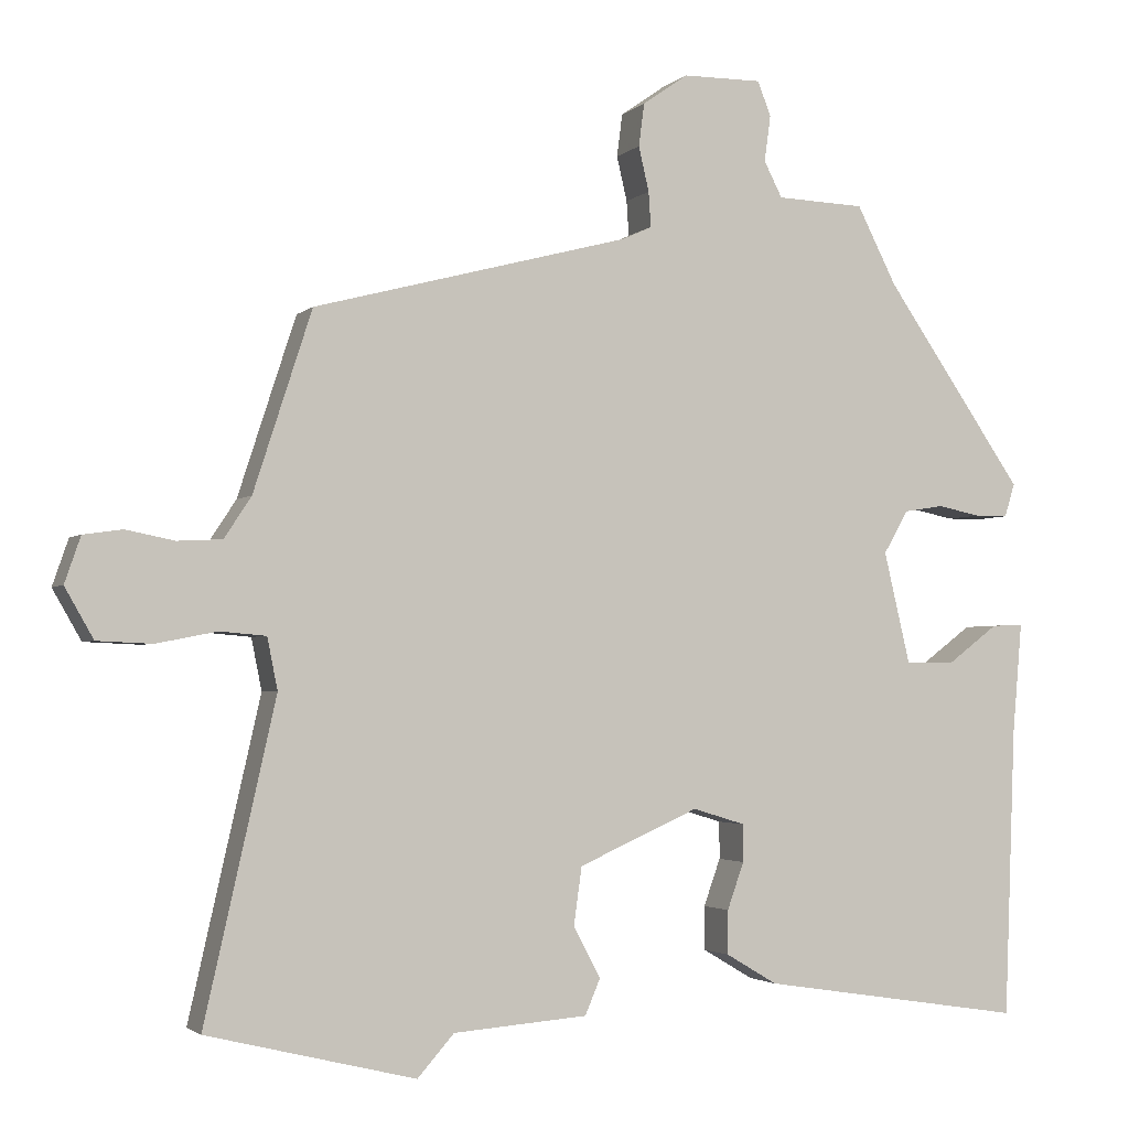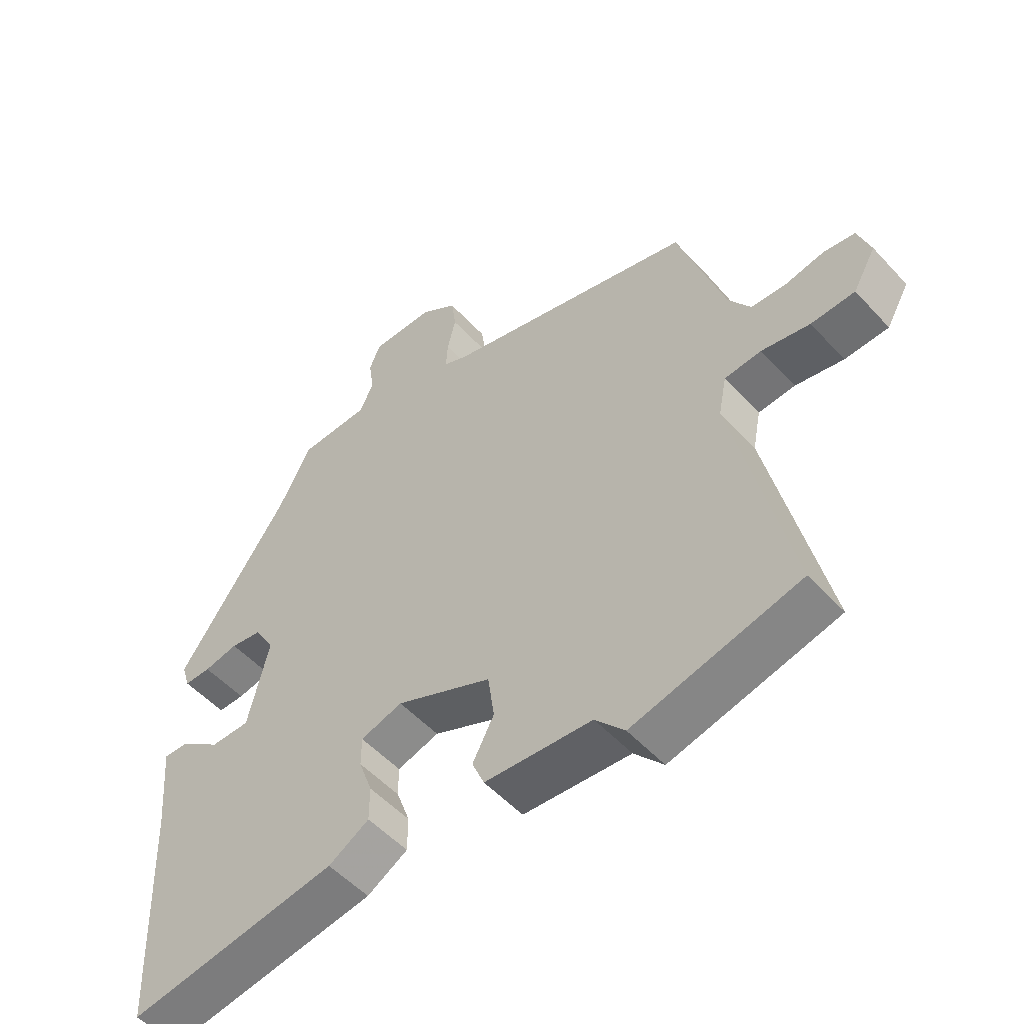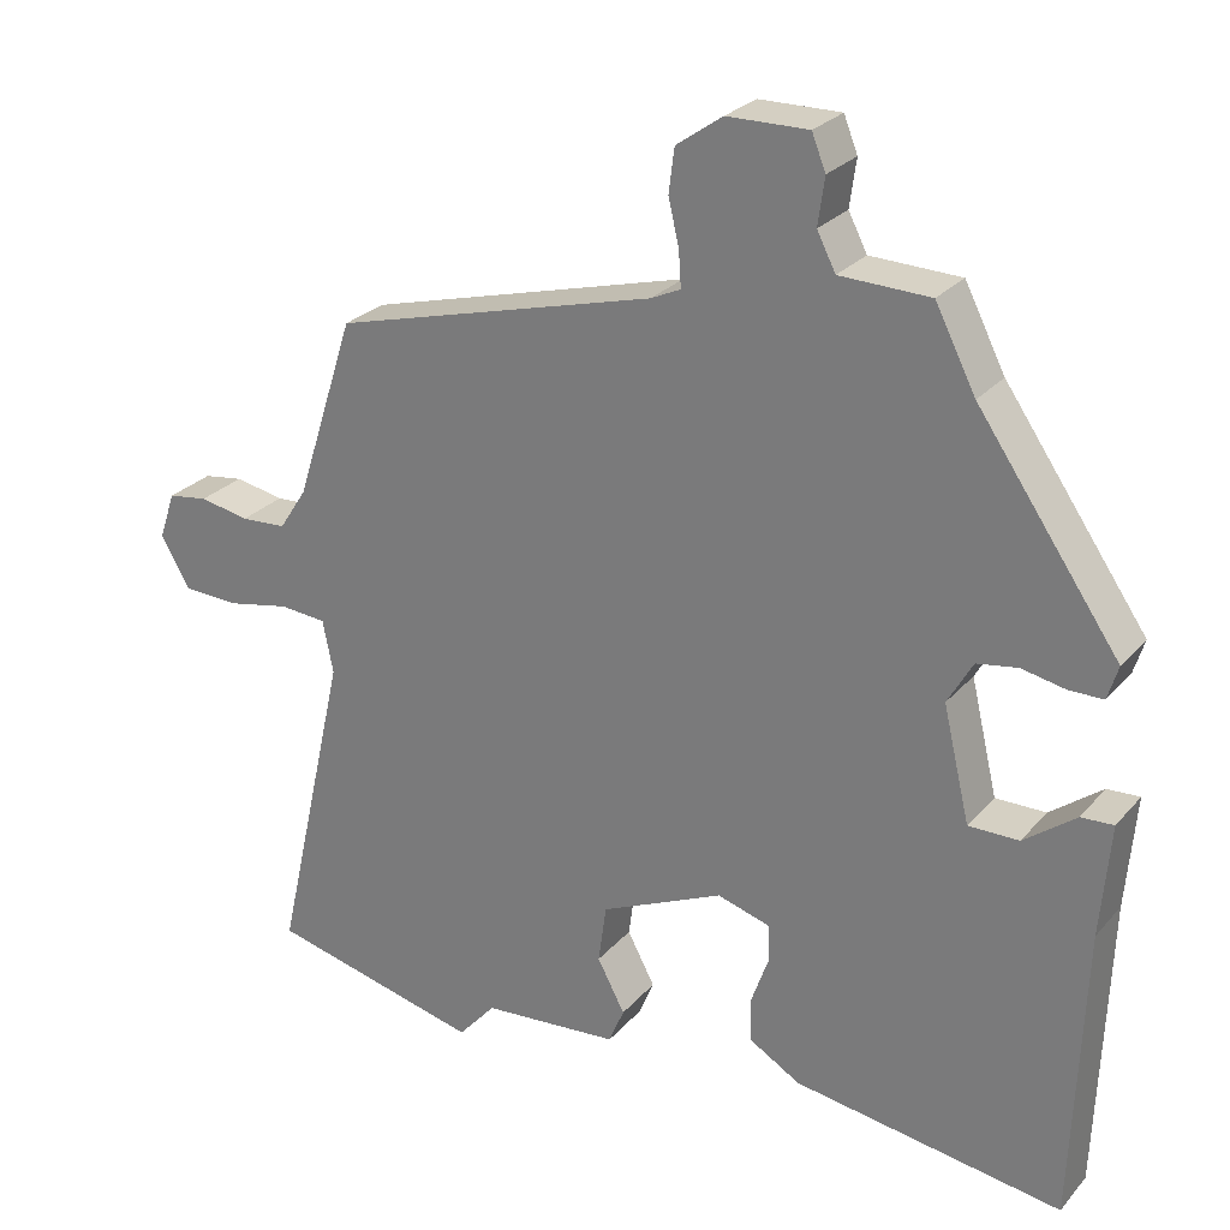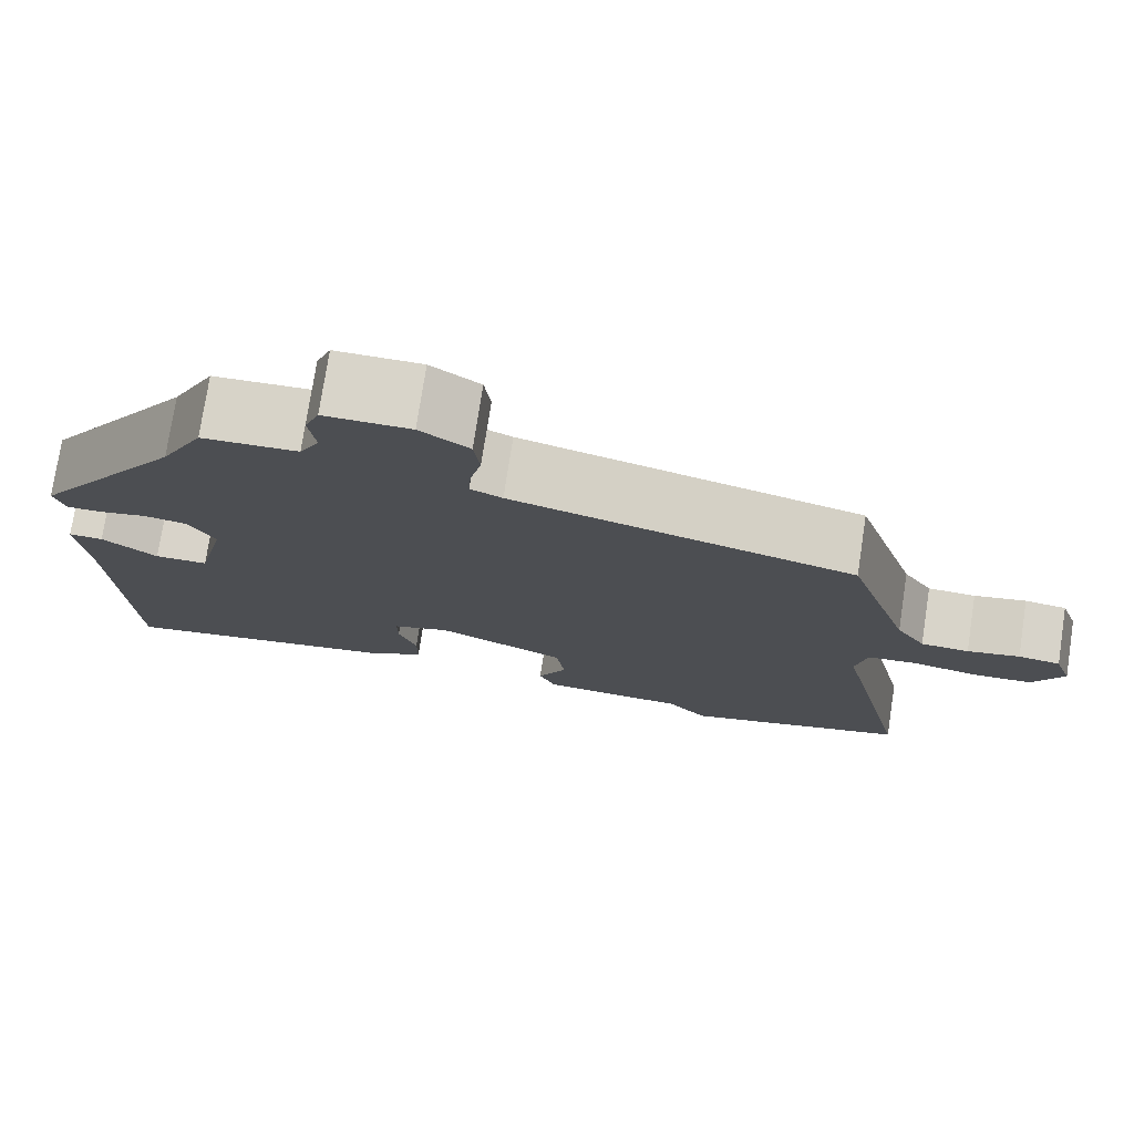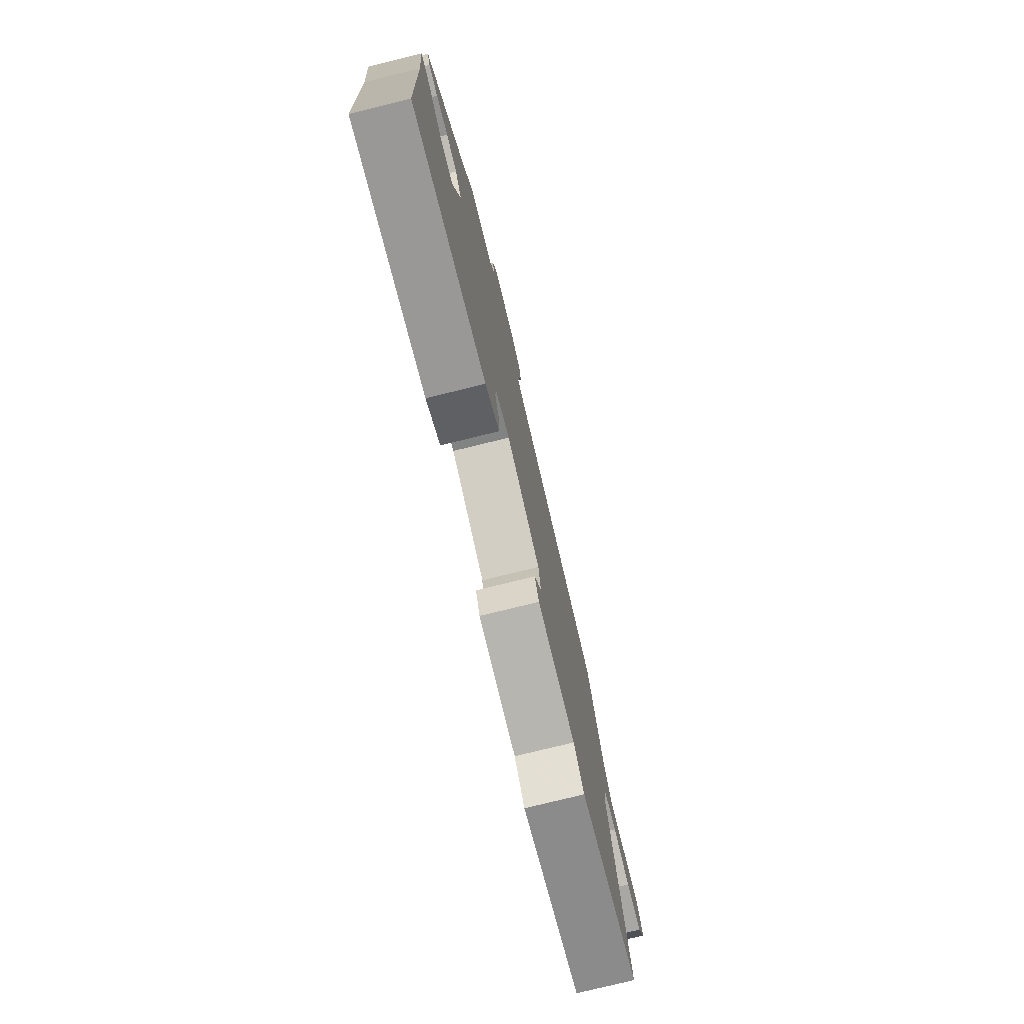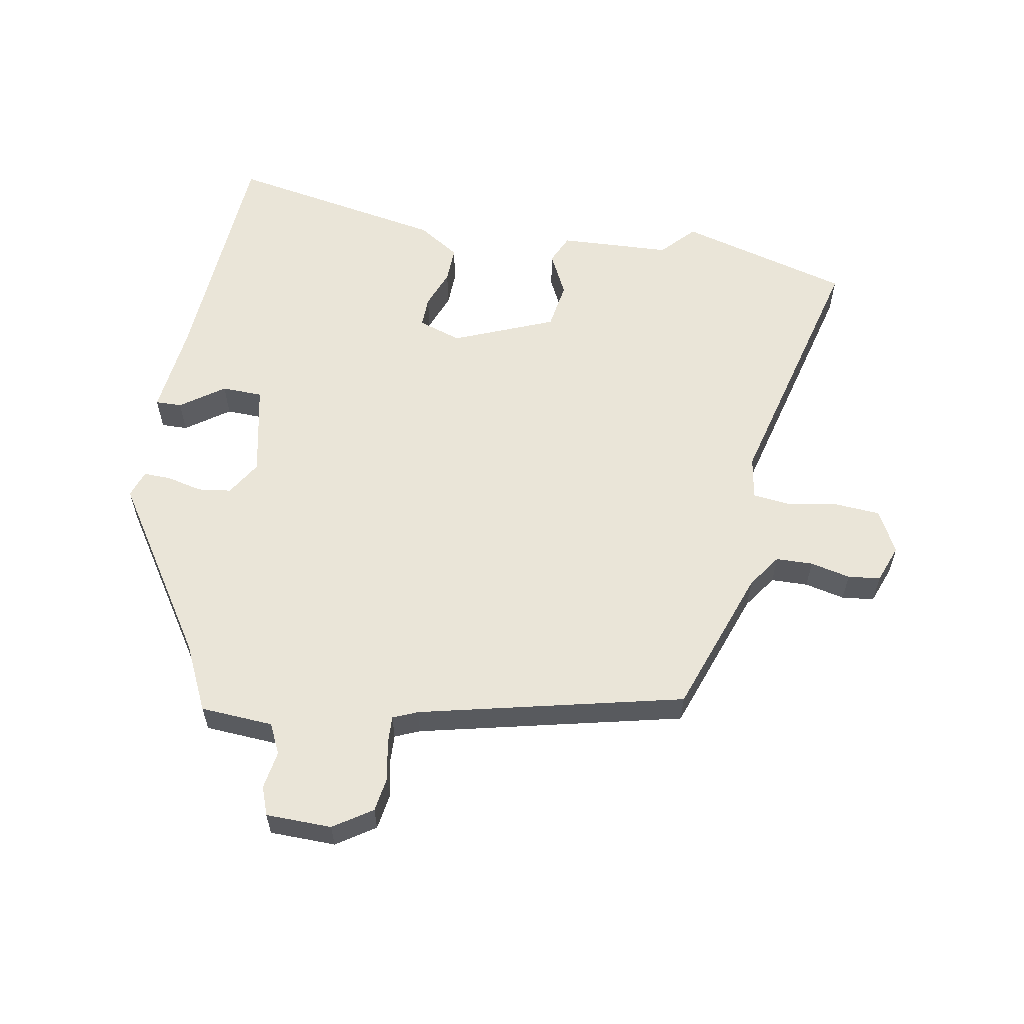
<metadata>
{"format":"obj","ext":"obj","renderer":"f3d","projection":"perspective","resolution":1024,"background":"white","views":[{"elev":-2.6,"azim":158.3,"up":"+Z"},{"elev":-52.7,"azim":41.2,"up":"+Z"},{"elev":26.1,"azim":-148.9,"up":"+Z"},{"elev":75.8,"azim":8.7,"up":"+Z"},{"elev":-77.0,"azim":-76.2,"up":"+Z"},{"elev":59.1,"azim":11.7,"up":"+Y"}]}
</metadata>
<code>
v 0.453 0.07 0.368
v 0.526 0.07 0.143
v 0.56 0.07 0.091
v 0.616 0.07 0.088
v 0.677 0.07 0.1
v 0.726 0.07 0.093
v 0.746 0.07 0.035
v 0.71 0.07 -0.028
v 0.641 0.07 -0.031
v 0.565 0.07 -0.016
v 0.507 0.07 -0.021
v 0.494 0.07 -0.086
v 0.583 0.07 -0.48
v 0.321 0.07 -0.544
v 0.275 0.07 -0.492
v 0.106 0.07 -0.479
v 0.087 0.07 -0.434
v 0.121 0.07 -0.37
v 0.111 0.07 -0.298
v -0.04 0.07 -0.231
v -0.106 0.07 -0.251
v -0.106 0.07 -0.298
v -0.085 0.07 -0.357
v -0.085 0.07 -0.412
v -0.149 0.07 -0.45
v -0.481 0.07 -0.501
v -0.495 0.07 -0.138
v -0.507 0.07 0.001
v -0.467 0.07 -0.001
v -0.403 0.07 -0.049
v -0.341 0.07 -0.049
v -0.308 0.07 0.091
v -0.339 0.07 0.145
v -0.389 0.07 0.153
v -0.443 0.07 0.142
v -0.485 0.07 0.142
v -0.498 0.07 0.184
v -0.323 0.07 0.437
v -0.273 0.07 0.535
v -0.162 0.07 0.539
v -0.139 0.07 0.584
v -0.147 0.07 0.642
v -0.13 0.07 0.685
v -0.03 0.07 0.684
v 0.027 0.07 0.644
v 0.034 0.07 0.59
v 0.021 0.07 0.534
v 0.018 0.07 0.49
v 0.055 0.07 0.473
v 0.453 0 0.368
v 0.526 0 0.143
v 0.56 0 0.091
v 0.616 0 0.088
v 0.677 0 0.1
v 0.726 0 0.093
v 0.746 0 0.035
v 0.71 0 -0.028
v 0.641 0 -0.031
v 0.565 0 -0.016
v 0.507 0 -0.021
v 0.494 0 -0.086
v 0.583 0 -0.48
v 0.321 0 -0.544
v 0.275 0 -0.492
v 0.106 0 -0.479
v 0.087 0 -0.434
v 0.121 0 -0.37
v 0.111 0 -0.298
v -0.04 0 -0.231
v -0.106 0 -0.251
v -0.106 0 -0.298
v -0.085 0 -0.357
v -0.085 0 -0.412
v -0.149 0 -0.45
v -0.481 0 -0.501
v -0.495 0 -0.138
v -0.507 0 0.001
v -0.467 0 -0.001
v -0.403 0 -0.049
v -0.341 0 -0.049
v -0.308 0 0.091
v -0.339 0 0.145
v -0.389 0 0.153
v -0.443 0 0.142
v -0.485 0 0.142
v -0.498 0 0.184
v -0.323 0 0.437
v -0.273 0 0.535
v -0.162 0 0.539
v -0.139 0 0.584
v -0.147 0 0.642
v -0.13 0 0.685
v -0.03 0 0.684
v 0.027 0 0.644
v 0.034 0 0.59
v 0.021 0 0.534
v 0.018 0 0.49
v 0.055 0 0.473
f 44 45 46 47
f 44 47 48
f 41 42 43 44
f 40 41 44 48
f 38 39 40 48
f 37 38 48 49
f 34 35 36 37
f 33 34 37 49
f 27 28 29 30
f 27 30 31
f 26 27 31
f 25 26 31
f 22 23 24 25
f 21 22 25 31
f 20 21 31 32
f 15 16 17 18
f 15 18 19
f 12 13 14 15
f 11 12 15 19
f 7 8 9 10
f 7 10 11
f 4 5 6 7
f 3 4 7 11
f 2 3 11 19
f 20 32 33 49
f 19 20 49
f 1 2 19 49
f 96 95 94 93
f 97 96 93
f 93 92 91 90
f 97 93 90 89
f 97 89 88 87
f 98 97 87 86
f 86 85 84 83
f 98 86 83 82
f 79 78 77 76
f 80 79 76
f 80 76 75
f 80 75 74
f 74 73 72 71
f 80 74 71 70
f 81 80 70 69
f 67 66 65 64
f 68 67 64
f 64 63 62 61
f 68 64 61 60
f 59 58 57 56
f 60 59 56
f 56 55 54 53
f 60 56 53 52
f 68 60 52 51
f 98 82 81 69
f 98 69 68
f 98 68 51 50
f 1 50 51 2
f 2 51 52 3
f 3 52 53 4
f 4 53 54 5
f 5 54 55 6
f 6 55 56 7
f 7 56 57 8
f 8 57 58 9
f 9 58 59 10
f 10 59 60 11
f 11 60 61 12
f 12 61 62 13
f 13 62 63 14
f 14 63 64 15
f 15 64 65 16
f 16 65 66 17
f 17 66 67 18
f 18 67 68 19
f 19 68 69 20
f 20 69 70 21
f 21 70 71 22
f 22 71 72 23
f 23 72 73 24
f 24 73 74 25
f 25 74 75 26
f 26 75 76 27
f 27 76 77 28
f 28 77 78 29
f 29 78 79 30
f 30 79 80 31
f 31 80 81 32
f 32 81 82 33
f 33 82 83 34
f 34 83 84 35
f 35 84 85 36
f 36 85 86 37
f 37 86 87 38
f 38 87 88 39
f 39 88 89 40
f 40 89 90 41
f 41 90 91 42
f 42 91 92 43
f 43 92 93 44
f 44 93 94 45
f 45 94 95 46
f 46 95 96 47
f 47 96 97 48
f 48 97 98 49
f 49 98 50 1

</code>
